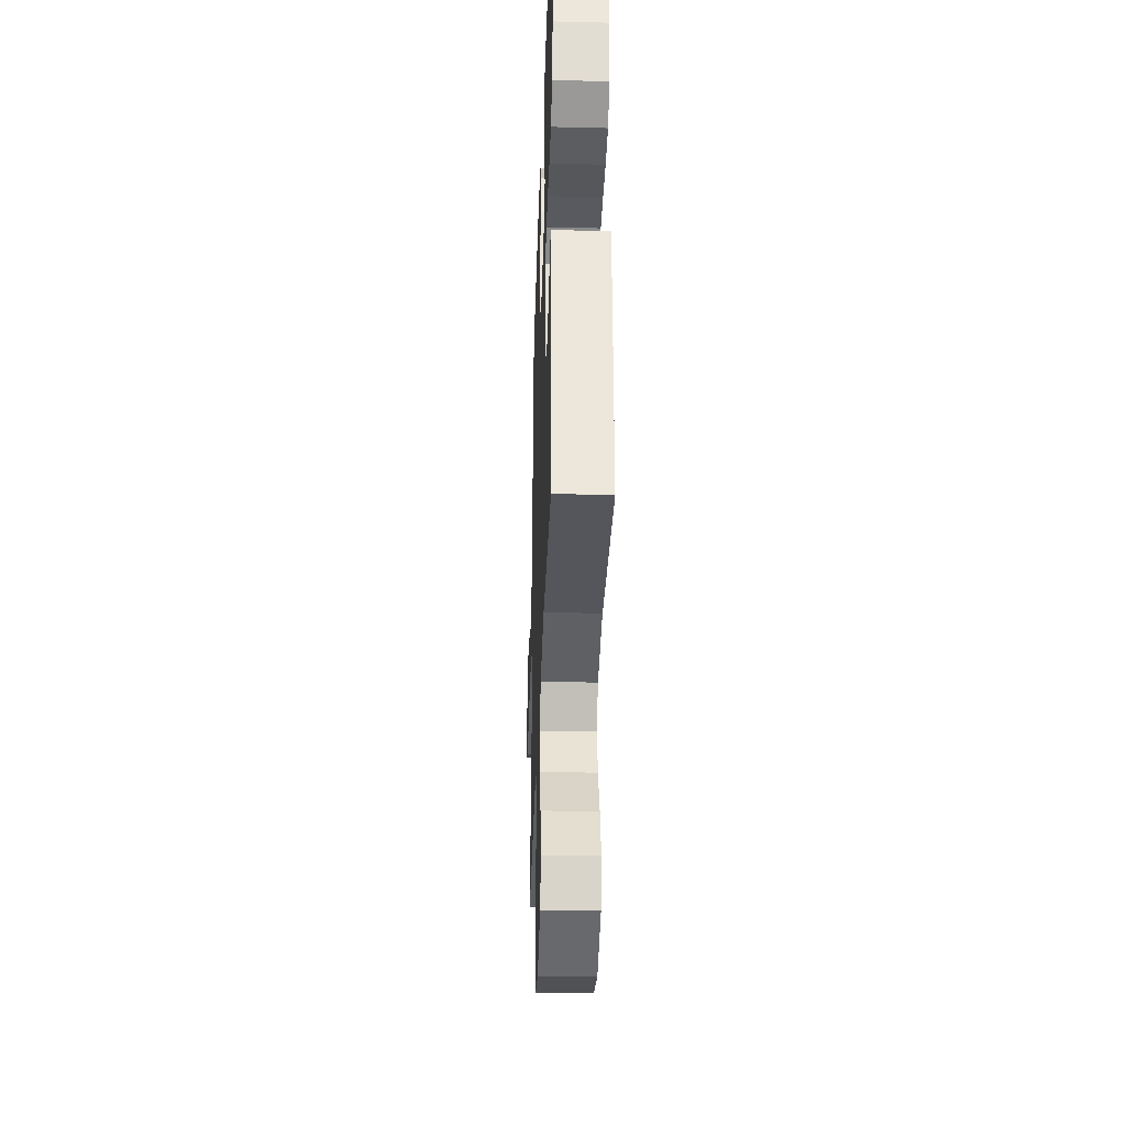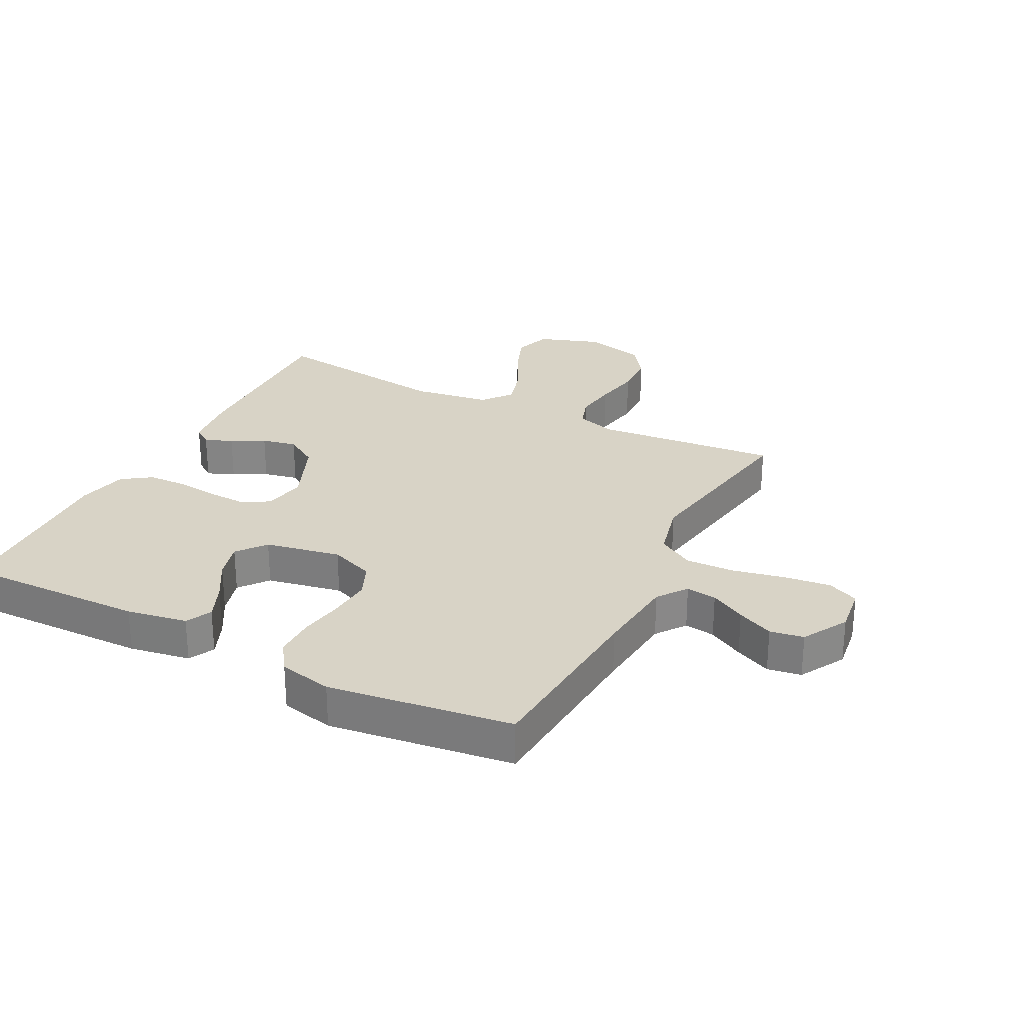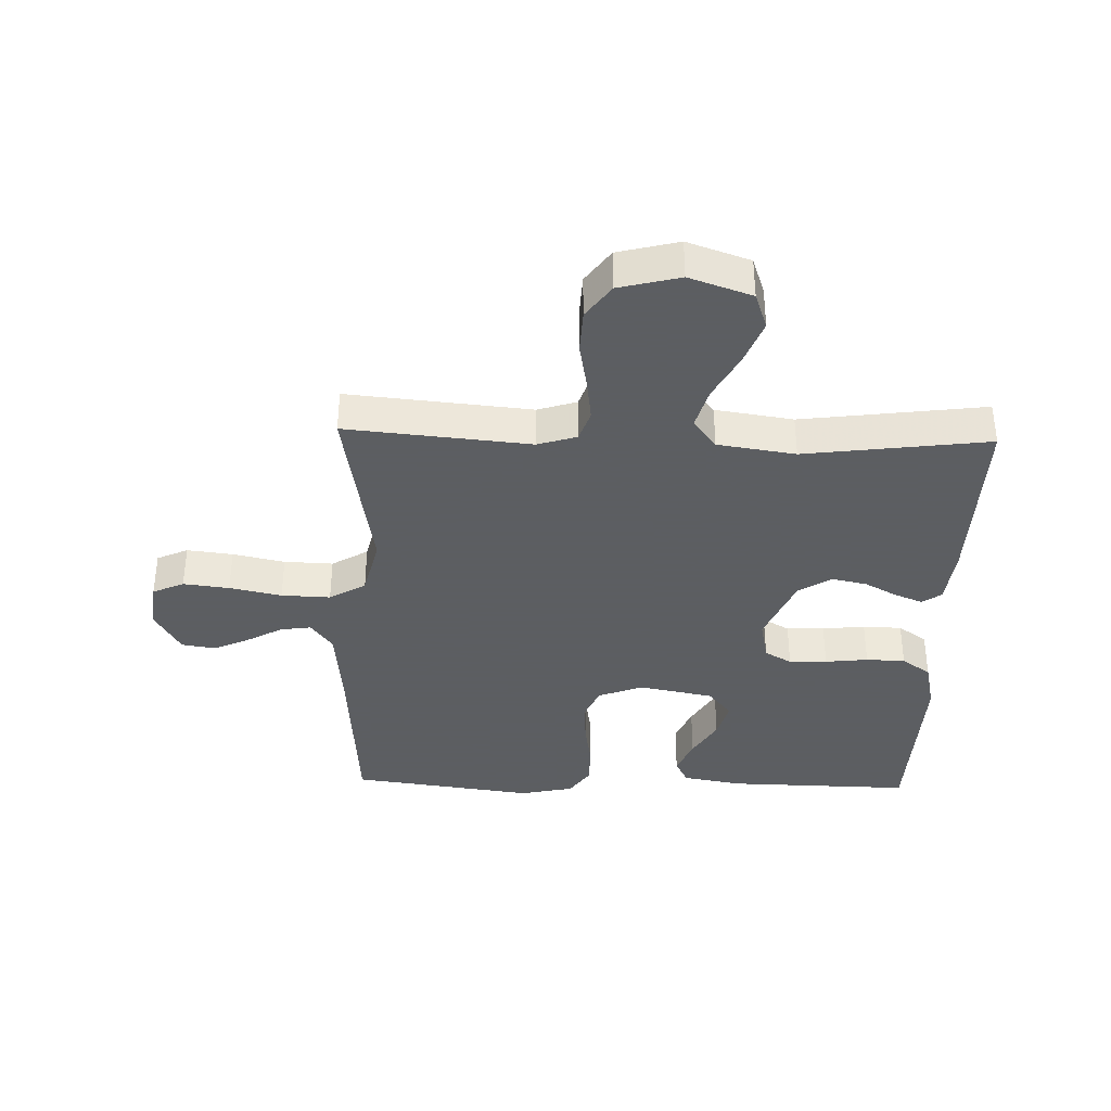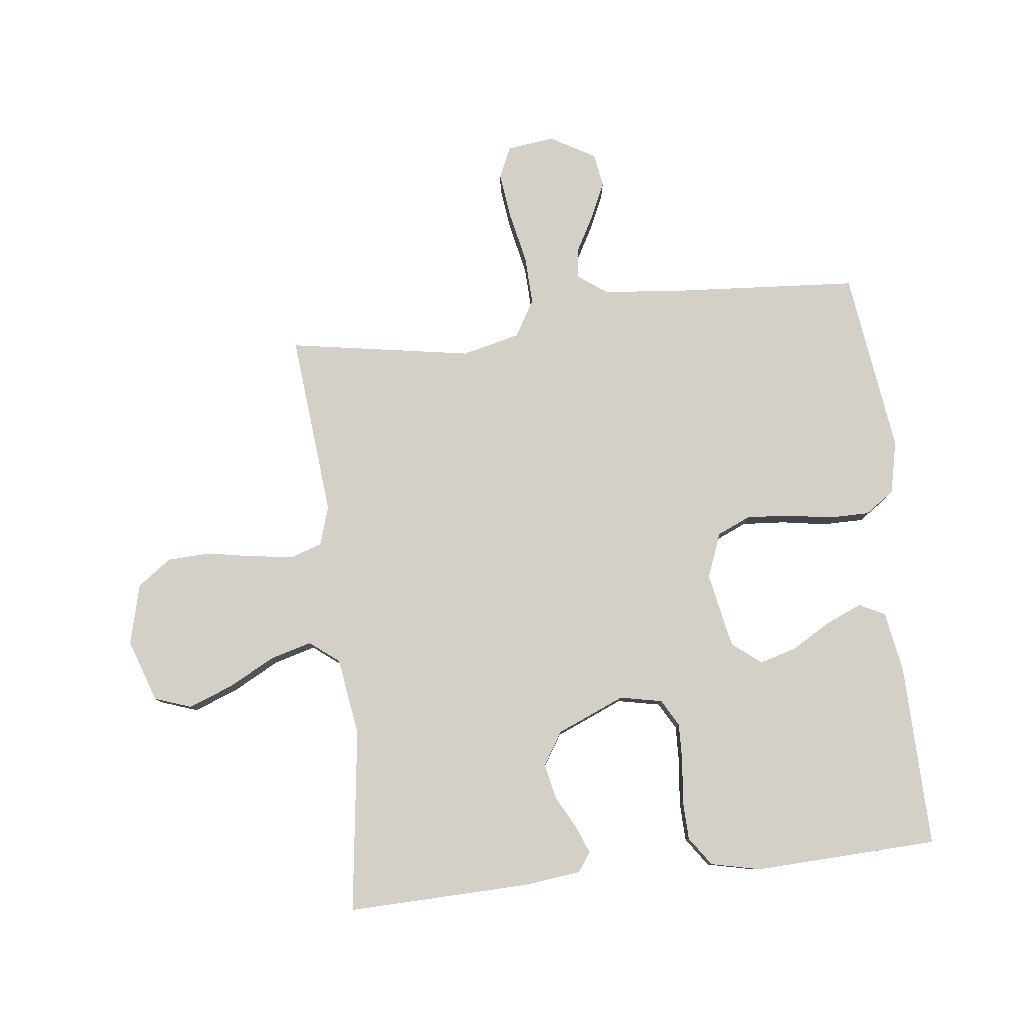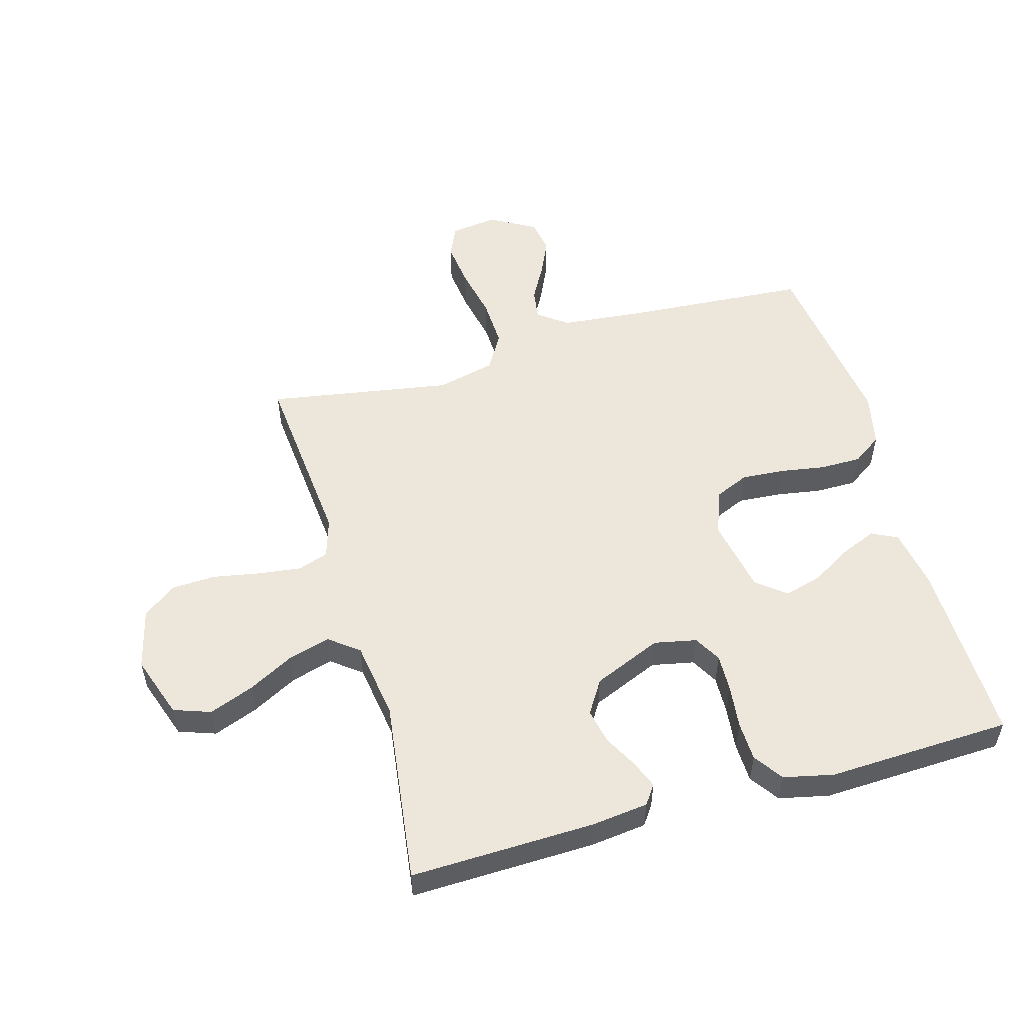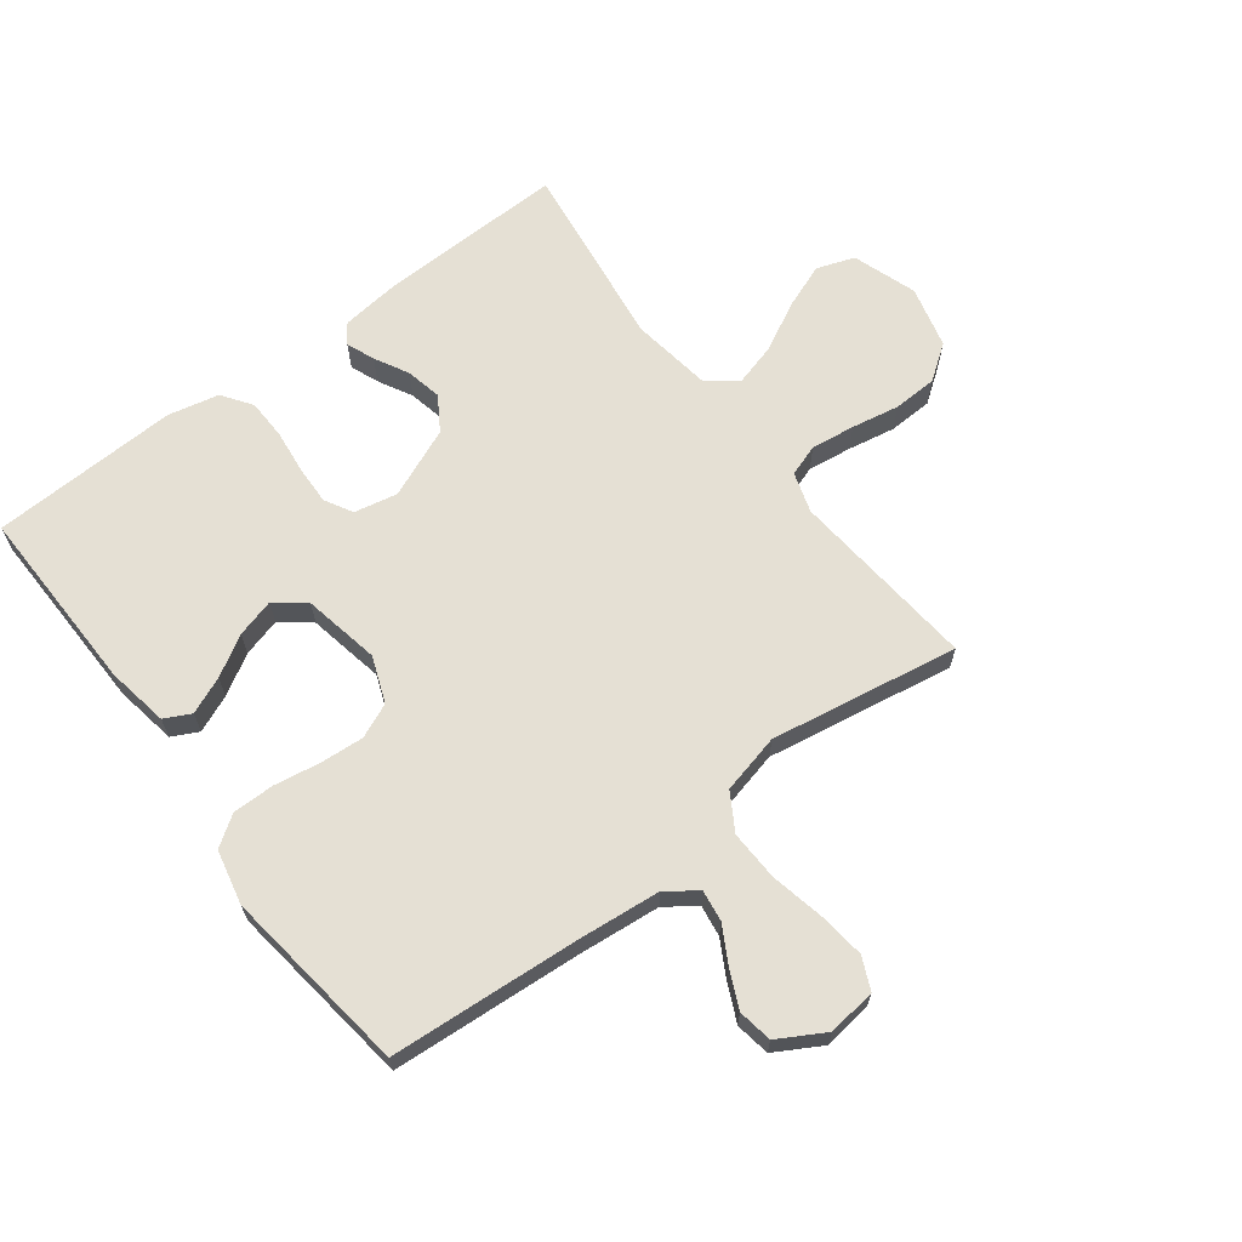
<metadata>
{"format":"obj","ext":"obj","renderer":"f3d","projection":"perspective","resolution":1024,"background":"white","views":[{"elev":-33.7,"azim":-91.9,"up":"+Z"},{"elev":27.8,"azim":27.2,"up":"+Y"},{"elev":-37.4,"azim":178.3,"up":"+Y"},{"elev":79.9,"azim":-96.6,"up":"+Y"},{"elev":53.6,"azim":-105.8,"up":"+Y"},{"elev":65.7,"azim":52.9,"up":"+Y"}]}
</metadata>
<code>
v 0.5 0.07 0.5
v 0.521 0.07 0.2
v 0.534 0.07 0.065
v 0.569 0.07 0.017
v 0.619 0.07 0.024
v 0.677 0.07 0.056
v 0.736 0.07 0.083
v 0.791 0.07 0.074
v 0.833 0.07 0
v 0.823 0.07 -0.077
v 0.772 0.07 -0.1
v 0.697 0.07 -0.091
v 0.612 0.07 -0.073
v 0.532 0.07 -0.07
v 0.473 0.07 -0.105
v 0.45 0.07 -0.2
v 0.5 0.07 -0.5
v 0.2 0.07 -0.472
v 0.136 0.07 -0.492
v 0.119 0.07 -0.542
v 0.128 0.07 -0.612
v 0.142 0.07 -0.688
v 0.139 0.07 -0.759
v 0.099 0.07 -0.814
v 0 0.07 -0.839
v -0.102 0.07 -0.804
v -0.123 0.07 -0.744
v -0.095 0.07 -0.671
v -0.055 0.07 -0.596
v -0.036 0.07 -0.528
v -0.073 0.07 -0.48
v -0.2 0.07 -0.461
v -0.5 0.07 -0.5
v -0.492 0.07 -0.2
v -0.481 0.07 -0.108
v -0.45 0.07 -0.086
v -0.405 0.07 -0.104
v -0.351 0.07 -0.133
v -0.294 0.07 -0.145
v -0.24 0.07 -0.111
v -0.193 0.07 0
v -0.207 0.07 0.069
v -0.251 0.07 0.094
v -0.313 0.07 0.092
v -0.383 0.07 0.084
v -0.447 0.07 0.086
v -0.494 0.07 0.119
v -0.512 0.07 0.2
v -0.5 0.07 0.5
v -0.2 0.07 0.494
v -0.101 0.07 0.477
v -0.08 0.07 0.435
v -0.105 0.07 0.376
v -0.143 0.07 0.312
v -0.16 0.07 0.251
v -0.123 0.07 0.204
v 0 0.07 0.18
v 0.073 0.07 0.208
v 0.097 0.07 0.263
v 0.092 0.07 0.333
v 0.08 0.07 0.406
v 0.08 0.07 0.473
v 0.113 0.07 0.521
v 0.2 0.07 0.54
v 0.5 0 0.5
v 0.521 0 0.2
v 0.534 0 0.065
v 0.569 0 0.017
v 0.619 0 0.024
v 0.677 0 0.056
v 0.736 0 0.083
v 0.791 0 0.074
v 0.833 0 0
v 0.823 0 -0.077
v 0.772 0 -0.1
v 0.697 0 -0.091
v 0.612 0 -0.073
v 0.532 0 -0.07
v 0.473 0 -0.105
v 0.45 0 -0.2
v 0.5 0 -0.5
v 0.2 0 -0.472
v 0.136 0 -0.492
v 0.119 0 -0.542
v 0.128 0 -0.612
v 0.142 0 -0.688
v 0.139 0 -0.759
v 0.099 0 -0.814
v 0 0 -0.839
v -0.102 0 -0.804
v -0.123 0 -0.744
v -0.095 0 -0.671
v -0.055 0 -0.596
v -0.036 0 -0.528
v -0.073 0 -0.48
v -0.2 0 -0.461
v -0.5 0 -0.5
v -0.492 0 -0.2
v -0.481 0 -0.108
v -0.45 0 -0.086
v -0.405 0 -0.104
v -0.351 0 -0.133
v -0.294 0 -0.145
v -0.24 0 -0.111
v -0.193 0 0
v -0.207 0 0.069
v -0.251 0 0.094
v -0.313 0 0.092
v -0.383 0 0.084
v -0.447 0 0.086
v -0.494 0 0.119
v -0.512 0 0.2
v -0.5 0 0.5
v -0.2 0 0.494
v -0.101 0 0.477
v -0.08 0 0.435
v -0.105 0 0.376
v -0.143 0 0.312
v -0.16 0 0.251
v -0.123 0 0.204
v 0 0 0.18
v 0.073 0 0.208
v 0.097 0 0.263
v 0.092 0 0.333
v 0.08 0 0.406
v 0.08 0 0.473
v 0.113 0 0.521
v 0.2 0 0.54
f 63 64 1 2
f 60 61 62 63
f 59 60 63 2
f 58 59 2 3
f 57 58 3 4
f 56 57 4
f 51 52 53 54
f 51 54 55
f 50 51 55
f 49 50 55
f 48 49 55 56
f 44 45 46 47
f 43 44 47 48
f 35 36 37 38
f 35 38 39
f 32 33 34 35
f 31 32 35 39
f 30 31 39 40
f 26 27 28 29
f 26 29 30
f 25 26 30
f 24 25 30
f 21 22 23 24
f 20 21 24 30
f 19 20 30 40
f 16 17 18
f 15 16 18 19
f 10 11 12 13
f 10 13 14
f 9 10 14
f 8 9 14
f 5 6 7 8
f 5 8 14
f 4 5 14 15
f 43 48 56 4
f 42 43 4 15
f 41 42 15 19
f 19 40 41
f 66 65 128 127
f 127 126 125 124
f 66 127 124 123
f 67 66 123 122
f 68 67 122 121
f 68 121 120
f 118 117 116 115
f 119 118 115
f 119 115 114
f 119 114 113
f 120 119 113 112
f 111 110 109 108
f 112 111 108 107
f 102 101 100 99
f 103 102 99
f 99 98 97 96
f 103 99 96 95
f 104 103 95 94
f 93 92 91 90
f 94 93 90
f 94 90 89
f 94 89 88
f 88 87 86 85
f 94 88 85 84
f 104 94 84 83
f 82 81 80
f 83 82 80 79
f 77 76 75 74
f 78 77 74
f 78 74 73
f 78 73 72
f 72 71 70 69
f 78 72 69
f 79 78 69 68
f 68 120 112 107
f 79 68 107 106
f 83 79 106 105
f 105 104 83
f 1 65 66 2
f 2 66 67 3
f 3 67 68 4
f 4 68 69 5
f 5 69 70 6
f 6 70 71 7
f 7 71 72 8
f 8 72 73 9
f 9 73 74 10
f 10 74 75 11
f 11 75 76 12
f 12 76 77 13
f 13 77 78 14
f 14 78 79 15
f 15 79 80 16
f 16 80 81 17
f 17 81 82 18
f 18 82 83 19
f 19 83 84 20
f 20 84 85 21
f 21 85 86 22
f 22 86 87 23
f 23 87 88 24
f 24 88 89 25
f 25 89 90 26
f 26 90 91 27
f 27 91 92 28
f 28 92 93 29
f 29 93 94 30
f 30 94 95 31
f 31 95 96 32
f 32 96 97 33
f 33 97 98 34
f 34 98 99 35
f 35 99 100 36
f 36 100 101 37
f 37 101 102 38
f 38 102 103 39
f 39 103 104 40
f 40 104 105 41
f 41 105 106 42
f 42 106 107 43
f 43 107 108 44
f 44 108 109 45
f 45 109 110 46
f 46 110 111 47
f 47 111 112 48
f 48 112 113 49
f 49 113 114 50
f 50 114 115 51
f 51 115 116 52
f 52 116 117 53
f 53 117 118 54
f 54 118 119 55
f 55 119 120 56
f 56 120 121 57
f 57 121 122 58
f 58 122 123 59
f 59 123 124 60
f 60 124 125 61
f 61 125 126 62
f 62 126 127 63
f 63 127 128 64
f 64 128 65 1

</code>
